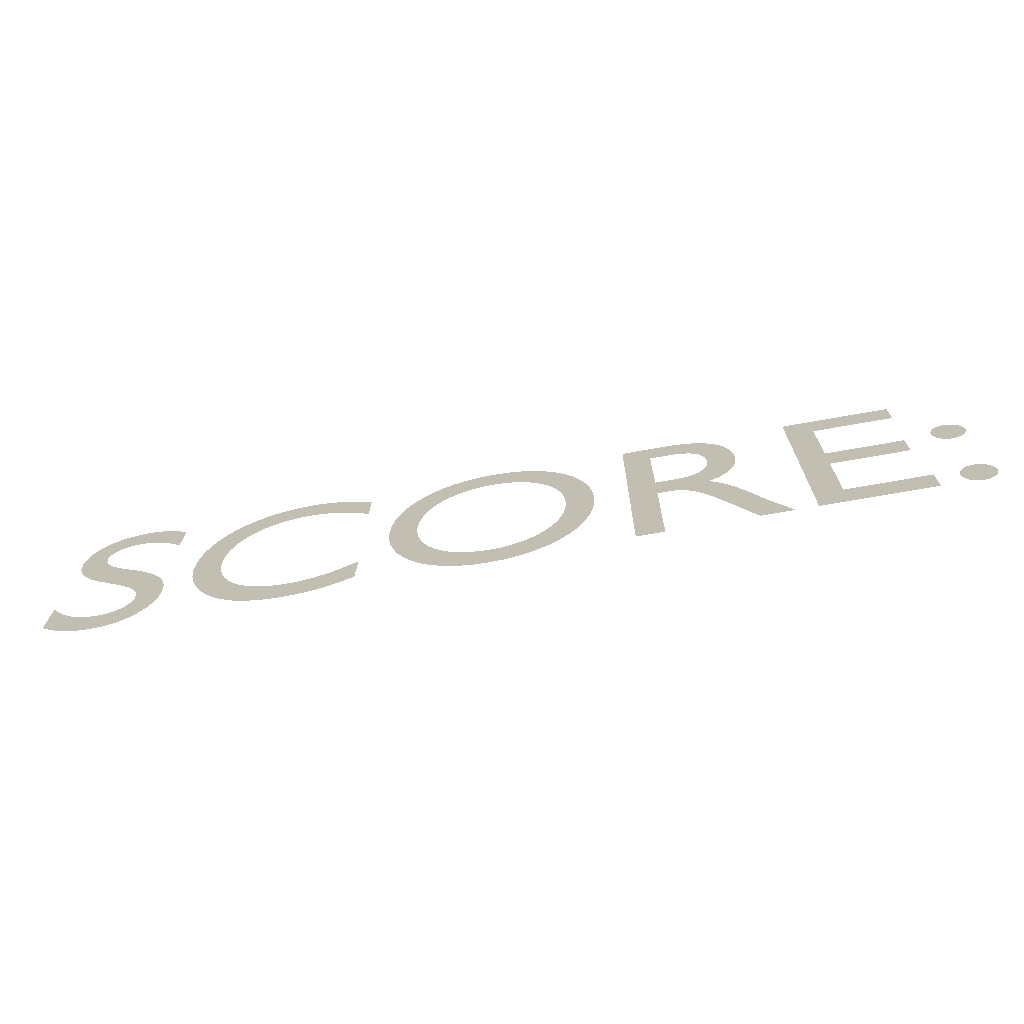
<metadata>
{"format":"obj","ext":"obj","renderer":"f3d","projection":"perspective","resolution":1024,"background":"white","views":[{"elev":-68.1,"azim":-169.5,"up":"+Y"}]}
</metadata>
<code>
o Text
v -2.628 1.044 0.07684
v -2.614 1.042 0.07672
v -2.601 1.039 0.07647
v -2.589 1.033 0.0761
v -2.577 1.025 0.07562
v -2.566 1.015 0.07505
v -2.557 1.003 0.07437
v -2.548 0.9902 0.07362
v -2.541 0.9757 0.0728
v -2.535 0.9599 0.07192
v -2.531 0.9431 0.07098
v -2.528 0.9253 0.06999
v -2.527 0.9068 0.06898
v -2.528 0.8883 0.06797
v -2.531 0.8706 0.067
v -2.535 0.8537 0.0661
v -2.541 0.838 0.06525
v -2.548 0.8234 0.06448
v -2.557 0.8103 0.0638
v -2.566 0.7987 0.0632
v -2.577 0.7888 0.0627
v -2.589 0.7809 0.0623
v -2.601 0.775 0.06203
v -2.614 0.7714 0.06187
v -2.628 0.7701 0.06186
v -2.642 0.7714 0.06197
v -2.655 0.775 0.06222
v -2.667 0.7809 0.06259
v -2.679 0.7888 0.06307
v -2.69 0.7987 0.06365
v -2.7 0.8103 0.06432
v -2.708 0.8234 0.06507
v -2.715 0.838 0.06589
v -2.721 0.8537 0.06678
v -2.726 0.8706 0.06771
v -2.728 0.8883 0.0687
v -2.729 0.9068 0.06971
v -2.728 0.9253 0.07072
v -2.726 0.9431 0.07169
v -2.721 0.9599 0.07259
v -2.715 0.9757 0.07344
v -2.708 0.9902 0.07421
v -2.699 1.003 0.0749
v -2.69 1.015 0.0755
v -2.679 1.025 0.07599
v -2.667 1.033 0.07639
v -2.655 1.039 0.07666
v -2.642 1.042 0.07682
v -2.628 0.2529 0.03352
v -2.615 0.2517 0.0334
v -2.601 0.248 0.03315
v -2.589 0.2421 0.03278
v -2.577 0.2342 0.03231
v -2.566 0.2243 0.03173
v -2.557 0.2127 0.03106
v -2.548 0.1996 0.0303
v -2.541 0.1851 0.02948
v -2.535 0.1693 0.0286
v -2.531 0.1524 0.02766
v -2.528 0.1347 0.02667
v -2.527 0.1162 0.02566
v -2.528 0.09772 0.02465
v -2.531 0.07997 0.02369
v -2.535 0.06312 0.02278
v -2.541 0.04734 0.02194
v -2.548 0.0328 0.02116
v -2.557 0.01965 0.02048
v -2.567 0.008073 0.01988
v -2.577 -0.001772 0.01938
v -2.589 -0.009719 0.01898
v -2.601 -0.0156 0.01871
v -2.615 -0.01925 0.01855
v -2.628 -0.02051 0.01854
v -2.642 -0.01925 0.01866
v -2.655 -0.0156 0.0189
v -2.668 -0.009719 0.01927
v -2.679 -0.001772 0.01975
v -2.69 0.008073 0.02033
v -2.7 0.01965 0.021
v -2.708 0.0328 0.02175
v -2.716 0.04734 0.02257
v -2.721 0.06312 0.02346
v -2.726 0.07997 0.0244
v -2.728 0.09772 0.02538
v -2.729 0.1162 0.02639
v -2.728 0.1347 0.0274
v -2.726 0.1524 0.02837
v -2.721 0.1693 0.02927
v -2.715 0.1851 0.03012
v -2.708 0.1996 0.03089
v -2.7 0.2127 0.03158
v -2.69 0.2243 0.03218
v -2.679 0.2342 0.03268
v -2.667 0.2421 0.03307
v -2.655 0.248 0.03335
v -2.642 0.2517 0.0335
v -2.38 1.554 0.1039
v -1.728 1.554 0.1015
v -1.728 0 0.01638
v -2.396 0 0.01881
v -2.396 0.2005 0.0298
v -1.893 0.2005 0.02797
v -1.893 0.6835 0.05443
v -2.363 0.6835 0.05615
v -2.363 0.884 0.06713
v -1.893 0.884 0.06542
v -1.893 1.353 0.09114
v -2.38 1.353 0.09291
v -0.7129 1.554 0.09782
v -0.7132 0 0.01269
v -0.8784 0 0.01329
v -0.8783 0.6744 0.05024
v -0.9474 0.6744 0.05049
v -0.9682 0.6735 0.05052
v -0.9887 0.6702 0.05041
v -1.009 0.6637 0.05013
v -1.03 0.6532 0.04963
v -1.052 0.6376 0.04886
v -1.075 0.6163 0.04777
v -1.099 0.5884 0.04633
v -1.125 0.5529 0.04448
v -1.153 0.5091 0.04218
v -1.183 0.4561 0.03939
v -1.216 0.393 0.03605
v -1.253 0.319 0.03213
v -1.404 0 0.0152
v -1.602 0 0.01592
v -1.583 0.03512 0.01778
v -1.566 0.06677 0.01945
v -1.551 0.09548 0.02097
v -1.537 0.1218 0.02236
v -1.524 0.1462 0.02364
v -1.512 0.1692 0.02486
v -1.5 0.1913 0.02604
v -1.49 0.2132 0.02719
v -1.479 0.2352 0.02836
v -1.468 0.2579 0.02957
v -1.457 0.2819 0.03084
v -1.445 0.3076 0.0322
v -1.423 0.355 0.03472
v -1.403 0.4002 0.03713
v -1.382 0.4434 0.03942
v -1.363 0.4845 0.0416
v -1.343 0.5236 0.04367
v -1.323 0.5605 0.04562
v -1.303 0.5953 0.04745
v -1.282 0.6281 0.04917
v -1.26 0.6588 0.05077
v -1.238 0.6873 0.05226
v -1.214 0.7138 0.05362
v -1.188 0.7382 0.05486
v -1.218 0.7561 0.05595
v -1.245 0.7768 0.05719
v -1.27 0.8002 0.05856
v -1.293 0.8262 0.06007
v -1.313 0.8548 0.0617
v -1.331 0.8857 0.06346
v -1.346 0.9191 0.06535
v -1.358 0.9548 0.06735
v -1.368 0.9926 0.06946
v -1.375 1.033 0.07167
v -1.379 1.075 0.07399
v -1.381 1.119 0.07641
v -1.378 1.184 0.07996
v -1.369 1.244 0.08325
v -1.354 1.3 0.08626
v -1.334 1.351 0.08897
v -1.309 1.397 0.09139
v -1.279 1.437 0.09349
v -1.244 1.472 0.09527
v -1.204 1.501 0.09671
v -1.16 1.524 0.0978
v -1.112 1.54 0.09853
v -1.059 1.55 0.0989
v -1.003 1.554 0.09888
v -0.8781 1.363 0.08794
v -0.9844 1.363 0.08833
v -1.022 1.361 0.08836
v -1.057 1.355 0.08819
v -1.087 1.346 0.08782
v -1.114 1.334 0.08724
v -1.137 1.319 0.08647
v -1.157 1.3 0.08552
v -1.173 1.278 0.08439
v -1.187 1.253 0.08309
v -1.197 1.226 0.08162
v -1.204 1.196 0.07999
v -1.209 1.163 0.07822
v -1.21 1.128 0.07629
v -1.21 1.096 0.07452
v -1.206 1.064 0.07278
v -1.201 1.034 0.07109
v -1.192 1.005 0.06947
v -1.18 0.9775 0.06794
v -1.164 0.9527 0.06653
v -1.145 0.9306 0.06525
v -1.122 0.9116 0.06412
v -1.095 0.8962 0.06318
v -1.063 0.8846 0.06243
v -1.026 0.8774 0.0619
v -0.9844 0.8749 0.06161
v -0.8782 0.8749 0.06123
v 0.7283 0.7769 0.05001
v 0.7233 0.6727 0.04431
v 0.7089 0.5715 0.03882
v 0.6852 0.4745 0.03359
v 0.6526 0.3829 0.02869
v 0.6116 0.2977 0.02417
v 0.5623 0.2202 0.0201
v 0.5052 0.1514 0.01654
v 0.4407 0.09257 0.01355
v 0.369 0.04482 0.0112
v 0.2905 0.009293 0.009538
v 0.2055 -0.01286 0.008634
v 0.1145 -0.02051 0.008547
v 0.02045 -0.01282 0.00931
v -0.0668 0.009451 0.01085
v -0.147 0.04514 0.0131
v -0.2198 0.09308 0.01599
v -0.2851 0.1521 0.01946
v -0.3425 0.221 0.02344
v -0.3918 0.2987 0.02788
v -0.4327 0.3839 0.0327
v -0.465 0.4755 0.03783
v -0.4884 0.5723 0.04322
v -0.5026 0.6732 0.0488
v -0.5074 0.7769 0.05451
v -0.5024 0.8836 0.06033
v -0.4879 0.9863 0.06591
v -0.464 1.084 0.07118
v -0.4312 1.176 0.0761
v -0.3898 1.261 0.0806
v -0.3402 1.338 0.08464
v -0.2827 1.406 0.08815
v -0.2176 1.464 0.09109
v -0.1453 1.511 0.09339
v -0.0661 1.545 0.095
v 0.01958 1.567 0.09587
v 0.1114 1.574 0.09595
v 0.2018 1.567 0.09521
v 0.2865 1.545 0.09371
v 0.365 1.51 0.09151
v 0.437 1.463 0.08868
v 0.5019 1.405 0.08526
v 0.5596 1.337 0.08131
v 0.6095 1.26 0.07691
v 0.6512 1.175 0.0721
v 0.6843 1.083 0.06695
v 0.7085 0.9855 0.06151
v 0.7233 0.8831 0.05584
v 0.558 0.7769 0.05063
v 0.5541 0.8604 0.05521
v 0.5427 0.9395 0.05959
v 0.5243 1.014 0.06372
v 0.4992 1.082 0.06758
v 0.4679 1.145 0.07113
v 0.4308 1.201 0.07434
v 0.3884 1.25 0.07718
v 0.3411 1.292 0.07962
v 0.2893 1.325 0.08162
v 0.2334 1.349 0.08316
v 0.174 1.364 0.0842
v 0.1114 1.369 0.08471
v 0.04839 1.364 0.08466
v -0.01138 1.349 0.08405
v -0.06749 1.325 0.08292
v -0.1195 1.292 0.0813
v -0.167 1.25 0.0792
v -0.2096 1.201 0.07667
v -0.2468 1.145 0.07373
v -0.2781 1.082 0.07041
v -0.3033 1.014 0.06673
v -0.3218 0.9395 0.06274
v -0.3332 0.8604 0.05844
v -0.3371 0.7769 0.05389
v -0.3333 0.694 0.04933
v -0.3219 0.6152 0.04497
v -0.3034 0.5412 0.04084
v -0.2783 0.4725 0.03699
v -0.2469 0.4097 0.03344
v -0.2097 0.3534 0.03022
v -0.1672 0.3042 0.02737
v -0.1197 0.2627 0.02492
v -0.06771 0.2294 0.0229
v -0.01161 0.2049 0.02135
v 0.04815 0.1897 0.02031
v 0.1112 0.1846 0.01979
v 0.1738 0.1897 0.01985
v 0.2332 0.2049 0.02046
v 0.2891 0.2294 0.0216
v 0.3409 0.2627 0.02324
v 0.3882 0.3042 0.02534
v 0.4306 0.3534 0.02789
v 0.4677 0.4097 0.03083
v 0.4991 0.4725 0.03416
v 0.5242 0.5412 0.03783
v 0.5427 0.6152 0.04182
v 0.5541 0.694 0.04609
v 0.8919 1.447 0.08611
v 0.9304 1.468 0.08713
v 0.9674 1.487 0.08805
v 1.003 1.504 0.08885
v 1.038 1.519 0.08956
v 1.071 1.533 0.09016
v 1.104 1.544 0.09066
v 1.135 1.553 0.09107
v 1.167 1.561 0.09137
v 1.197 1.567 0.09158
v 1.227 1.571 0.0917
v 1.257 1.574 0.09173
v 1.286 1.574 0.09167
v 1.376 1.567 0.09095
v 1.46 1.547 0.08951
v 1.539 1.513 0.08737
v 1.612 1.467 0.0846
v 1.679 1.41 0.08122
v 1.739 1.342 0.07729
v 1.791 1.264 0.07284
v 1.835 1.177 0.06792
v 1.87 1.082 0.06258
v 1.895 0.9795 0.05685
v 1.911 0.8699 0.05079
v 1.917 0.7542 0.04443
v 1.913 0.6705 0.03986
v 1.901 0.5837 0.03514
v 1.88 0.4957 0.0304
v 1.852 0.4085 0.02573
v 1.814 0.3242 0.02124
v 1.768 0.2446 0.01705
v 1.713 0.1719 0.01327
v 1.649 0.1079 0.009996
v 1.575 0.05472 0.007348
v 1.492 0.01425 0.005434
v 1.399 -0.01149 0.004362
v 1.296 -0.02051 0.004243
v 1.252 -0.01934 0.004467
v 1.211 -0.01592 0.004806
v 1.171 -0.01036 0.005255
v 1.133 -0.002785 0.005807
v 1.097 0.006689 0.006458
v 1.063 0.01794 0.0072
v 1.03 0.03086 0.008028
v 0.9979 0.04532 0.008936
v 0.9672 0.0612 0.009918
v 0.9374 0.07838 0.01097
v 0.9083 0.09676 0.01208
v 0.8798 0.1162 0.01325
v 0.8799 0.36 0.02661
v 0.9126 0.3326 0.02499
v 0.9457 0.3074 0.02349
v 0.9791 0.2845 0.02211
v 1.013 0.2639 0.02086
v 1.047 0.2455 0.01973
v 1.08 0.2296 0.01873
v 1.114 0.2159 0.01786
v 1.148 0.2047 0.01712
v 1.182 0.1959 0.01652
v 1.215 0.1896 0.01605
v 1.248 0.1858 0.01572
v 1.281 0.1846 0.01553
v 1.348 0.1895 0.01556
v 1.412 0.2041 0.01613
v 1.47 0.2277 0.01721
v 1.525 0.2601 0.01878
v 1.574 0.3006 0.02083
v 1.617 0.3489 0.02331
v 1.655 0.4044 0.02622
v 1.687 0.4667 0.02952
v 1.713 0.5354 0.03318
v 1.731 0.6099 0.0372
v 1.743 0.6898 0.04154
v 1.746 0.7747 0.04617
v 1.742 0.8582 0.05076
v 1.731 0.9374 0.05514
v 1.712 1.012 0.05929
v 1.686 1.081 0.06316
v 1.654 1.144 0.06673
v 1.616 1.2 0.06996
v 1.572 1.249 0.07282
v 1.524 1.291 0.07528
v 1.471 1.324 0.0773
v 1.413 1.349 0.07886
v 1.352 1.364 0.07991
v 1.288 1.369 0.08042
v 1.255 1.368 0.08049
v 1.222 1.365 0.08043
v 1.19 1.36 0.08026
v 1.158 1.352 0.07996
v 1.125 1.342 0.07954
v 1.093 1.33 0.079
v 1.061 1.316 0.07833
v 1.028 1.299 0.07752
v 0.9948 1.28 0.07659
v 0.9611 1.258 0.07553
v 0.9269 1.234 0.07434
v 0.8919 1.208 0.073
v 2.097 1.465 0.08272
v 2.118 1.483 0.0836
v 2.138 1.498 0.0844
v 2.159 1.513 0.08512
v 2.18 1.526 0.08575
v 2.201 1.537 0.08629
v 2.223 1.547 0.08676
v 2.244 1.555 0.08714
v 2.266 1.562 0.08743
v 2.288 1.568 0.08765
v 2.31 1.571 0.08777
v 2.332 1.574 0.08782
v 2.353 1.574 0.08778
v 2.405 1.571 0.08741
v 2.453 1.561 0.0867
v 2.497 1.545 0.08566
v 2.538 1.523 0.0843
v 2.574 1.495 0.08264
v 2.607 1.462 0.08069
v 2.635 1.423 0.07847
v 2.659 1.38 0.076
v 2.678 1.331 0.07328
v 2.691 1.278 0.07032
v 2.7 1.221 0.06716
v 2.702 1.16 0.06379
v 2.693 1.061 0.05841
v 2.665 0.976 0.05386
v 2.625 0.9027 0.04999
v 2.573 0.8386 0.04666
v 2.515 0.7813 0.04373
v 2.454 0.7285 0.04107
v 2.392 0.678 0.03852
v 2.334 0.6272 0.03596
v 2.283 0.574 0.03322
v 2.242 0.516 0.03019
v 2.215 0.4507 0.02672
v 2.205 0.3759 0.02266
v 2.206 0.3539 0.02144
v 2.21 0.3314 0.0202
v 2.216 0.3088 0.01894
v 2.225 0.2867 0.01769
v 2.236 0.2654 0.01648
v 2.25 0.2455 0.01534
v 2.267 0.2274 0.01429
v 2.287 0.2116 0.01335
v 2.309 0.1984 0.01255
v 2.334 0.1885 0.01192
v 2.361 0.1822 0.01147
v 2.392 0.18 0.01124
v 2.42 0.1817 0.01123
v 2.448 0.1866 0.0114
v 2.475 0.1947 0.01174
v 2.502 0.2061 0.01226
v 2.529 0.2205 0.01296
v 2.554 0.2381 0.01383
v 2.58 0.2587 0.01486
v 2.604 0.2823 0.01607
v 2.628 0.3088 0.01743
v 2.652 0.3382 0.01896
v 2.674 0.3705 0.02065
v 2.695 0.4056 0.02249
v 2.695 0.123 0.007011
v 2.671 0.09963 0.005817
v 2.647 0.07838 0.004742
v 2.622 0.05928 0.003785
v 2.597 0.04228 0.002945
v 2.571 0.02737 0.002222
v 2.545 0.01452 0.001613
v 2.518 0.003722 0.001119
v 2.491 -0.005063 0.000737
v 2.463 -0.01185 0.000468
v 2.434 -0.01668 0.000309
v 2.404 -0.01955 0.00026
v 2.373 -0.02051 0.000319
v 2.328 -0.01687 0.000684
v 2.285 -0.006213 0.001424
v 2.245 0.01107 0.002518
v 2.208 0.0346 0.003943
v 2.173 0.06398 0.005677
v 2.143 0.09883 0.007697
v 2.116 0.1388 0.009982
v 2.094 0.1834 0.01251
v 2.076 0.2323 0.01525
v 2.062 0.2851 0.0182
v 2.054 0.3415 0.02132
v 2.052 0.401 0.02459
v 2.061 0.5147 0.03078
v 2.088 0.6103 0.03592
v 2.129 0.6908 0.04018
v 2.181 0.7588 0.04372
v 2.239 0.8172 0.04671
v 2.3 0.8687 0.04931
v 2.362 0.9161 0.05168
v 2.42 0.9622 0.05399
v 2.471 1.01 0.05641
v 2.512 1.062 0.05911
v 2.539 1.121 0.06224
v 2.549 1.189 0.06597
v 2.547 1.216 0.06743
v 2.543 1.241 0.06882
v 2.535 1.264 0.07013
v 2.525 1.286 0.07134
v 2.513 1.305 0.07246
v 2.498 1.323 0.07346
v 2.481 1.338 0.07435
v 2.461 1.35 0.07511
v 2.44 1.36 0.07574
v 2.417 1.368 0.07623
v 2.393 1.372 0.07657
v 2.367 1.374 0.07674
v 2.347 1.373 0.07677
v 2.327 1.371 0.07671
v 2.306 1.366 0.07655
v 2.284 1.36 0.07627
v 2.262 1.351 0.07588
v 2.24 1.34 0.07535
v 2.217 1.326 0.07468
v 2.193 1.31 0.07386
v 2.17 1.29 0.07288
v 2.146 1.268 0.07173
v 2.122 1.242 0.07039
v 2.097 1.212 0.06886
f 50 96 49
f 51 96 50
f 51 95 96
f 52 95 51
f 52 94 95
f 53 94 52
f 53 93 94
f 54 93 53
f 54 92 93
f 55 92 54
f 55 91 92
f 56 91 55
f 56 90 91
f 57 90 56
f 57 89 90
f 58 89 57
f 58 88 89
f 59 88 58
f 59 87 88
f 60 87 59
f 60 86 87
f 60 85 86
f 61 85 60
f 62 85 61
f 62 84 85
f 63 84 62
f 63 83 84
f 64 83 63
f 64 82 83
f 65 82 64
f 65 81 82
f 66 81 65
f 66 80 81
f 67 80 66
f 67 79 80
f 68 79 67
f 68 78 79
f 69 78 68
f 69 77 78
f 70 77 69
f 70 76 77
f 71 76 70
f 71 75 76
f 72 75 71
f 72 74 75
f 73 74 72
f 2 48 1
f 2 47 48
f 3 47 2
f 3 46 47
f 4 46 3
f 4 45 46
f 5 45 4
f 5 44 45
f 6 44 5
f 6 43 44
f 7 43 6
f 7 42 43
f 8 42 7
f 8 41 42
f 9 41 8
f 9 40 41
f 10 40 9
f 10 39 40
f 11 39 10
f 11 38 39
f 12 38 11
f 12 37 38
f 13 37 12
f 14 37 13
f 14 36 37
f 14 35 36
f 15 35 14
f 15 34 35
f 16 34 15
f 16 33 34
f 17 33 16
f 17 32 33
f 18 32 17
f 18 31 32
f 19 31 18
f 19 30 31
f 20 30 19
f 20 29 30
f 21 29 20
f 21 28 29
f 22 28 21
f 22 27 28
f 23 27 22
f 23 26 27
f 24 26 23
f 24 25 26
f 99 107 98
f 107 97 98
f 107 108 97
f 99 106 107
f 99 103 106
f 103 105 106
f 103 104 105
f 99 102 103
f 99 101 102
f 99 100 101
f 110 176 109
f 176 175 109
f 176 174 175
f 176 173 174
f 176 172 173
f 176 171 172
f 176 170 171
f 176 169 170
f 176 168 169
f 176 177 168
f 177 167 168
f 110 202 176
f 178 167 177
f 179 167 178
f 180 167 179
f 180 166 167
f 181 166 180
f 182 166 181
f 183 166 182
f 183 165 166
f 184 165 183
f 185 165 184
f 186 165 185
f 186 164 165
f 187 164 186
f 188 164 187
f 188 163 164
f 189 163 188
f 190 163 189
f 190 162 163
f 191 162 190
f 191 161 162
f 192 161 191
f 193 161 192
f 193 160 161
f 194 160 193
f 194 159 160
f 195 159 194
f 195 158 159
f 196 158 195
f 197 158 196
f 197 157 158
f 198 157 197
f 199 157 198
f 199 156 157
f 200 156 199
f 201 156 200
f 110 112 202
f 112 201 202
f 112 156 201
f 112 155 156
f 112 154 155
f 112 153 154
f 112 152 153
f 112 151 152
f 112 150 151
f 112 149 150
f 112 113 149
f 113 114 149
f 114 148 149
f 110 111 112
f 115 148 114
f 116 148 115
f 117 148 116
f 117 147 148
f 118 147 117
f 119 147 118
f 119 146 147
f 120 146 119
f 120 145 146
f 121 145 120
f 121 144 145
f 122 144 121
f 122 143 144
f 123 143 122
f 123 142 143
f 124 142 123
f 124 141 142
f 124 140 141
f 125 140 124
f 125 139 140
f 126 139 125
f 126 138 139
f 126 137 138
f 126 136 137
f 126 135 136
f 126 134 135
f 126 133 134
f 126 132 133
f 126 131 132
f 126 130 131
f 126 129 130
f 126 128 129
f 126 127 128
f 240 238 239
f 240 237 238
f 241 237 240
f 241 236 237
f 242 236 241
f 242 235 236
f 243 235 242
f 243 234 235
f 244 234 243
f 244 233 234
f 245 263 244
f 263 233 244
f 245 262 263
f 264 233 263
f 265 233 264
f 245 261 262
f 266 233 265
f 245 260 261
f 266 232 233
f 246 260 245
f 267 232 266
f 246 259 260
f 268 232 267
f 246 258 259
f 268 231 232
f 247 258 246
f 269 231 268
f 247 257 258
f 270 231 269
f 247 256 257
f 270 230 231
f 248 256 247
f 271 230 270
f 248 255 256
f 271 229 230
f 249 255 248
f 272 229 271
f 249 254 255
f 273 229 272
f 249 253 254
f 273 228 229
f 250 253 249
f 274 228 273
f 250 252 253
f 274 227 228
f 203 252 250
f 275 227 274
f 203 251 252
f 204 251 203
f 204 298 251
f 276 227 275
f 276 226 227
f 204 297 298
f 277 226 276
f 277 225 226
f 205 297 204
f 205 296 297
f 278 225 277
f 278 224 225
f 206 296 205
f 279 224 278
f 206 295 296
f 279 223 224
f 207 295 206
f 280 223 279
f 207 294 295
f 281 223 280
f 207 293 294
f 281 222 223
f 208 293 207
f 282 222 281
f 208 292 293
f 283 222 282
f 208 291 292
f 283 221 222
f 209 291 208
f 284 221 283
f 209 290 291
f 285 221 284
f 209 289 290
f 285 220 221
f 210 289 209
f 286 220 285
f 210 288 289
f 287 220 286
f 210 287 288
f 210 220 287
f 210 219 220
f 211 219 210
f 211 218 219
f 212 218 211
f 212 217 218
f 213 217 212
f 213 216 217
f 214 216 213
f 214 215 216
f 312 310 311
f 312 309 310
f 312 308 309
f 313 308 312
f 313 307 308
f 313 306 307
f 313 305 306
f 314 305 313
f 314 304 305
f 314 303 304
f 314 302 303
f 315 302 314
f 315 301 302
f 315 300 301
f 315 299 300
f 316 299 315
f 316 386 299
f 386 387 299
f 387 388 299
f 388 389 299
f 389 390 299
f 390 391 299
f 391 392 299
f 392 393 299
f 393 394 299
f 394 395 299
f 395 396 299
f 317 384 316
f 384 385 316
f 385 386 316
f 317 383 384
f 317 382 383
f 317 381 382
f 318 381 317
f 318 380 381
f 318 379 380
f 319 379 318
f 319 378 379
f 319 377 378
f 320 377 319
f 320 376 377
f 321 376 320
f 321 375 376
f 321 374 375
f 322 374 321
f 322 373 374
f 323 373 322
f 323 372 373
f 323 371 372
f 324 371 323
f 324 370 371
f 325 370 324
f 325 369 370
f 326 369 325
f 326 368 369
f 327 368 326
f 327 367 368
f 328 367 327
f 328 366 367
f 349 347 348
f 328 365 366
f 350 347 349
f 329 365 328
f 351 347 350
f 329 364 365
f 352 347 351
f 353 347 352
f 329 363 364
f 354 347 353
f 330 363 329
f 355 347 354
f 330 362 363
f 356 347 355
f 357 347 356
f 330 361 362
f 358 347 357
f 359 347 358
f 330 360 361
f 360 347 359
f 330 347 360
f 331 347 330
f 331 346 347
f 332 346 331
f 332 345 346
f 332 344 345
f 332 343 344
f 333 343 332
f 333 342 343
f 333 341 342
f 333 340 341
f 334 340 333
f 334 339 340
f 334 338 339
f 334 337 338
f 335 337 334
f 335 336 337
f 410 408 409
f 410 407 408
f 410 406 407
f 411 406 410
f 411 405 406
f 411 404 405
f 412 404 411
f 412 403 404
f 412 402 403
f 413 402 412
f 413 401 402
f 413 400 401
f 414 400 413
f 414 399 400
f 414 398 399
f 415 398 414
f 415 397 398
f 415 510 397
f 510 511 397
f 511 512 397
f 512 513 397
f 513 514 397
f 514 515 397
f 515 516 397
f 516 517 397
f 517 518 397
f 416 508 415
f 508 509 415
f 509 510 415
f 417 506 416
f 506 507 416
f 507 508 416
f 418 505 417
f 505 506 417
f 418 504 505
f 418 503 504
f 418 502 503
f 418 501 502
f 418 500 501
f 419 500 418
f 419 499 500
f 419 498 499
f 419 497 498
f 420 497 419
f 420 496 497
f 420 495 496
f 421 495 420
f 421 494 495
f 421 493 494
f 422 493 421
f 422 492 493
f 422 491 492
f 423 491 422
f 423 490 491
f 424 490 423
f 424 489 490
f 424 488 489
f 425 488 424
f 425 487 488
f 426 487 425
f 426 486 487
f 427 486 426
f 427 485 486
f 428 485 427
f 428 484 485
f 429 484 428
f 430 484 429
f 430 483 484
f 431 483 430
f 432 483 431
f 432 482 483
f 433 482 432
f 458 456 457
f 433 481 482
f 434 481 433
f 458 455 456
f 435 481 434
f 435 480 481
f 458 454 455
f 436 480 435
f 458 453 454
f 437 480 436
f 438 480 437
f 438 479 480
f 458 452 453
f 439 479 438
f 458 451 452
f 440 479 439
f 458 450 451
f 440 478 479
f 441 478 440
f 458 449 450
f 442 478 441
f 458 448 449
f 443 478 442
f 458 447 448
f 444 478 443
f 458 446 447
f 444 477 478
f 445 477 444
f 458 445 446
f 458 477 445
f 458 476 477
f 459 476 458
f 460 476 459
f 460 475 476
f 461 475 460
f 461 474 475
f 462 474 461
f 463 474 462
f 463 473 474
f 464 473 463
f 465 473 464
f 465 472 473
f 466 472 465
f 467 472 466
f 467 471 472
f 468 471 467
f 469 471 468
f 469 470 471

</code>
